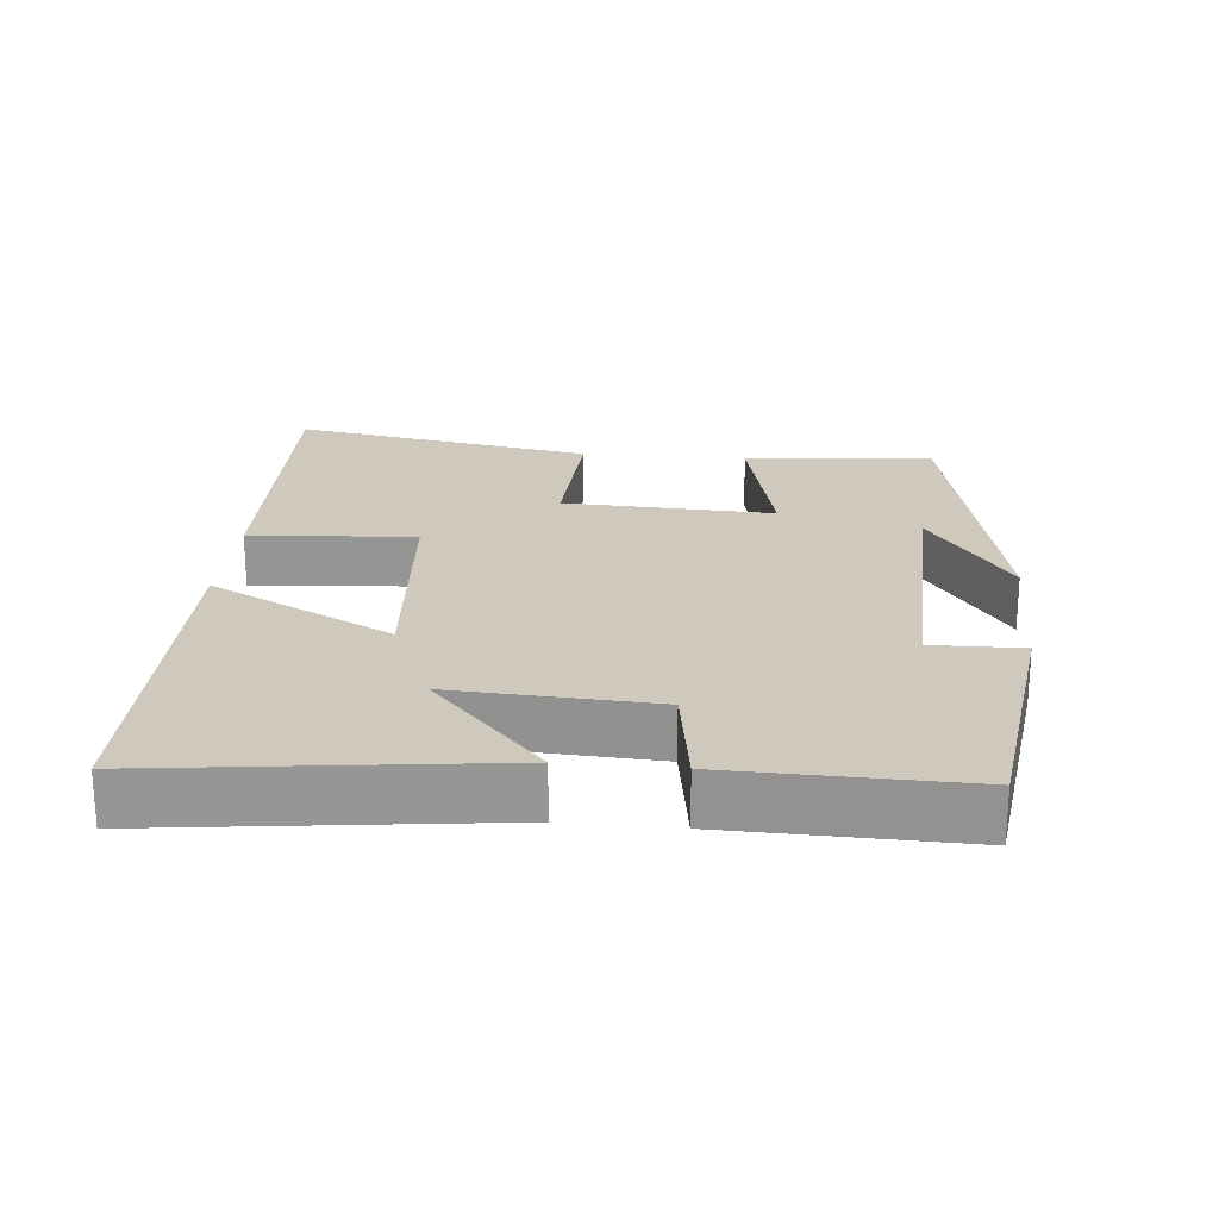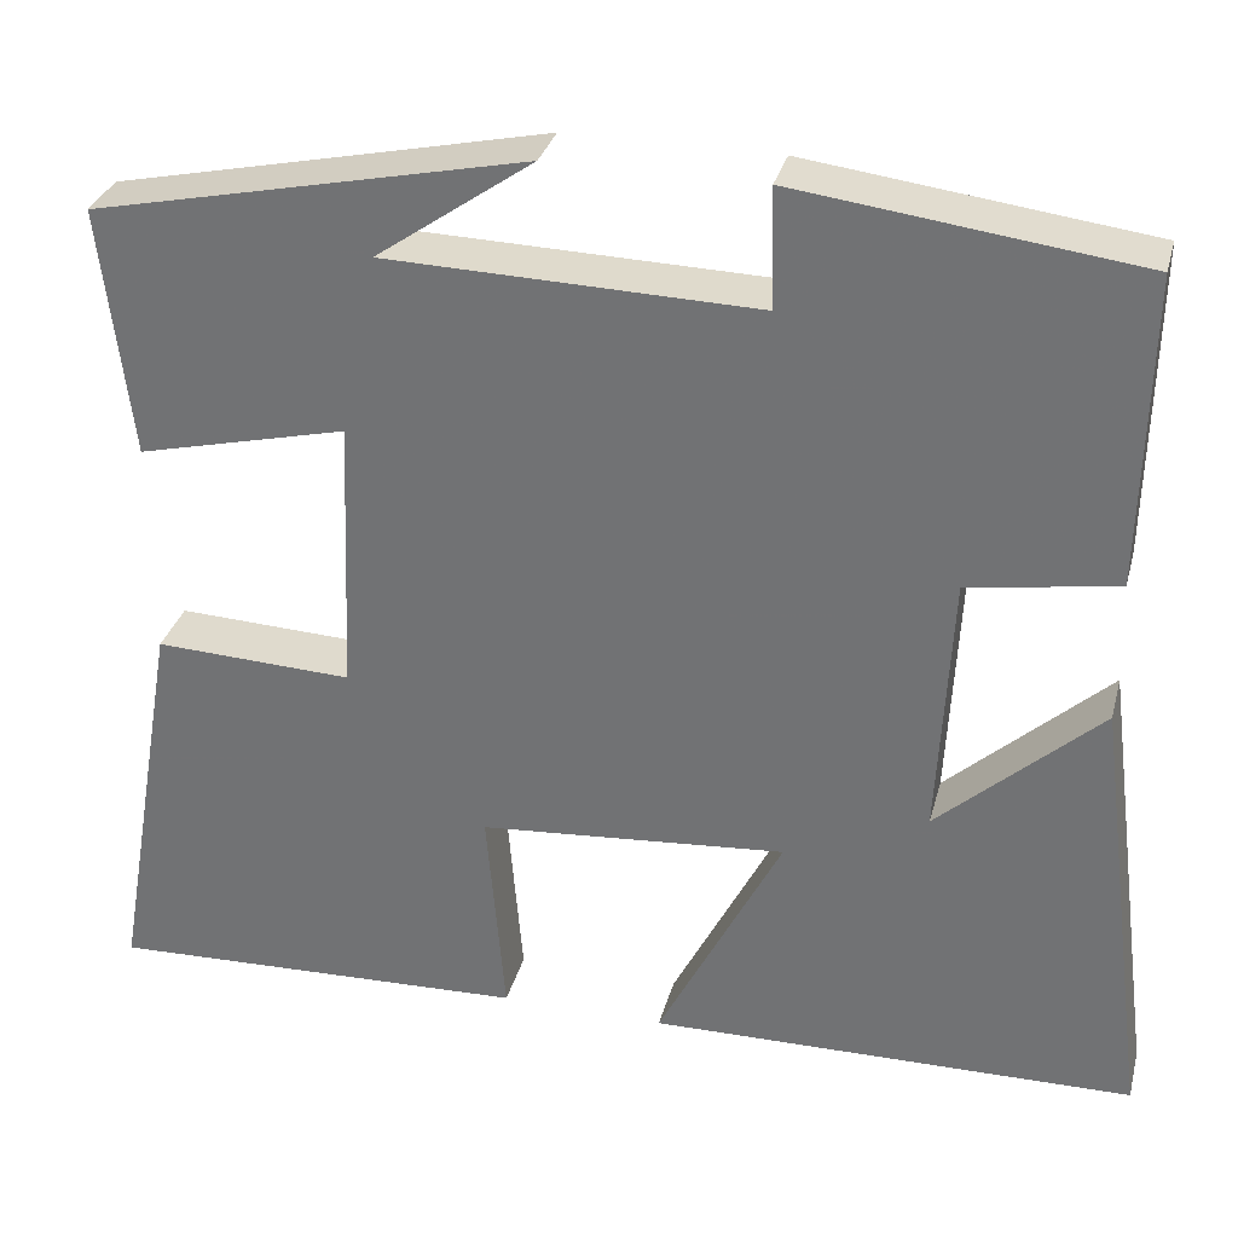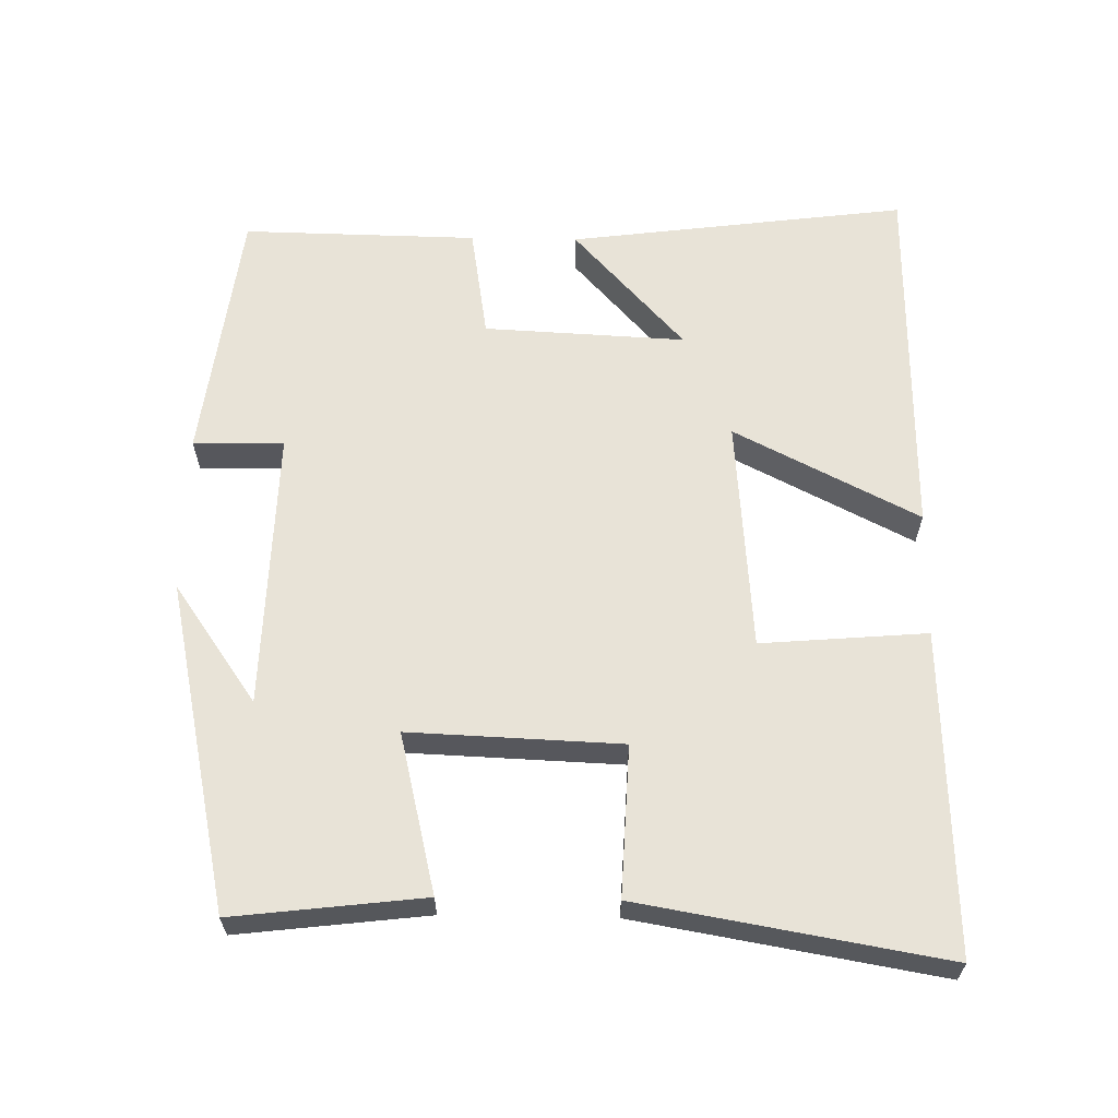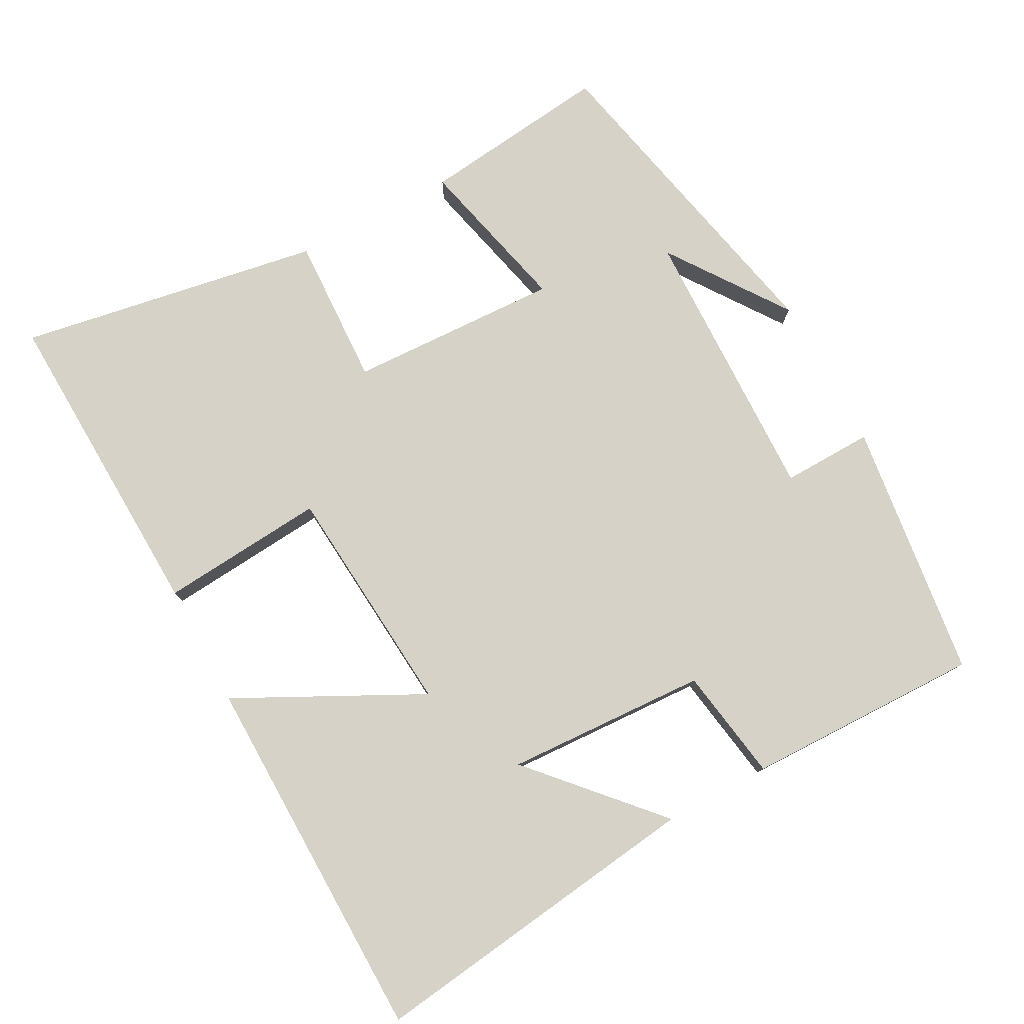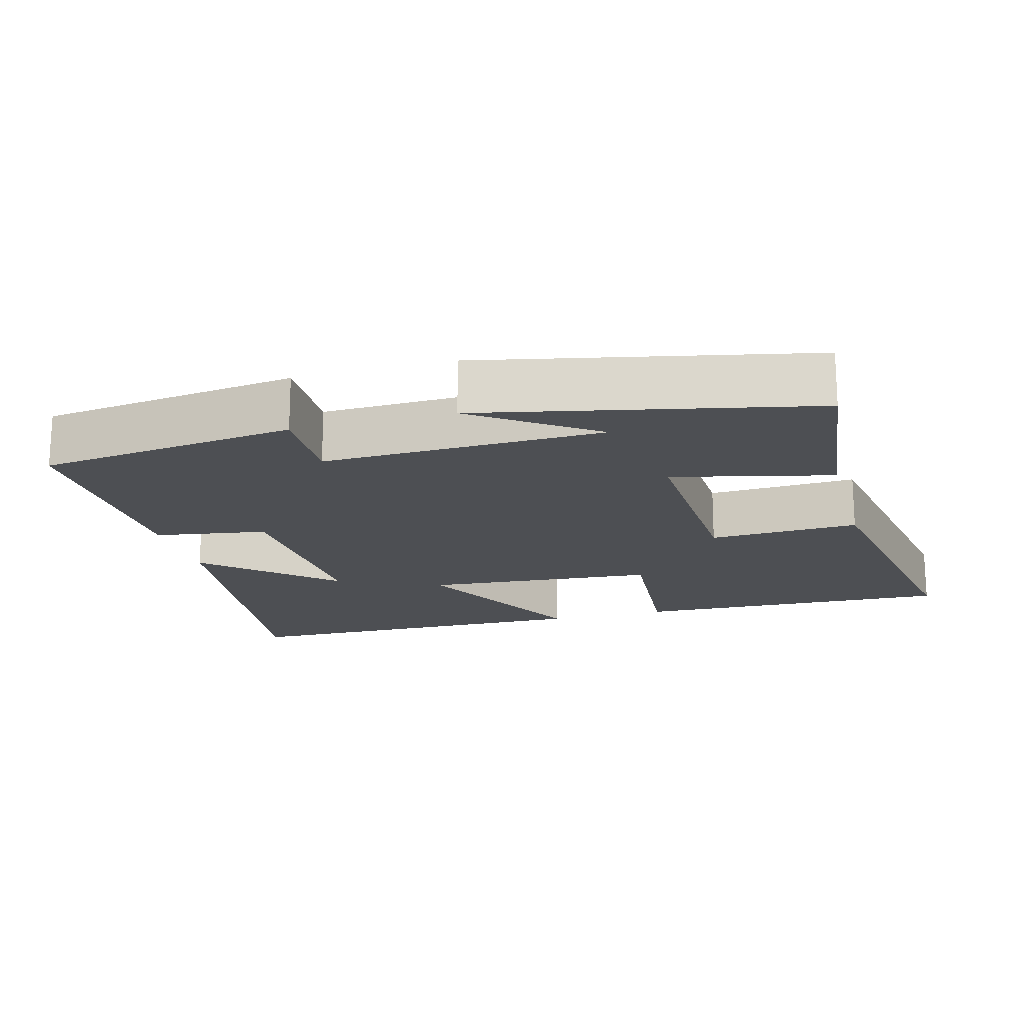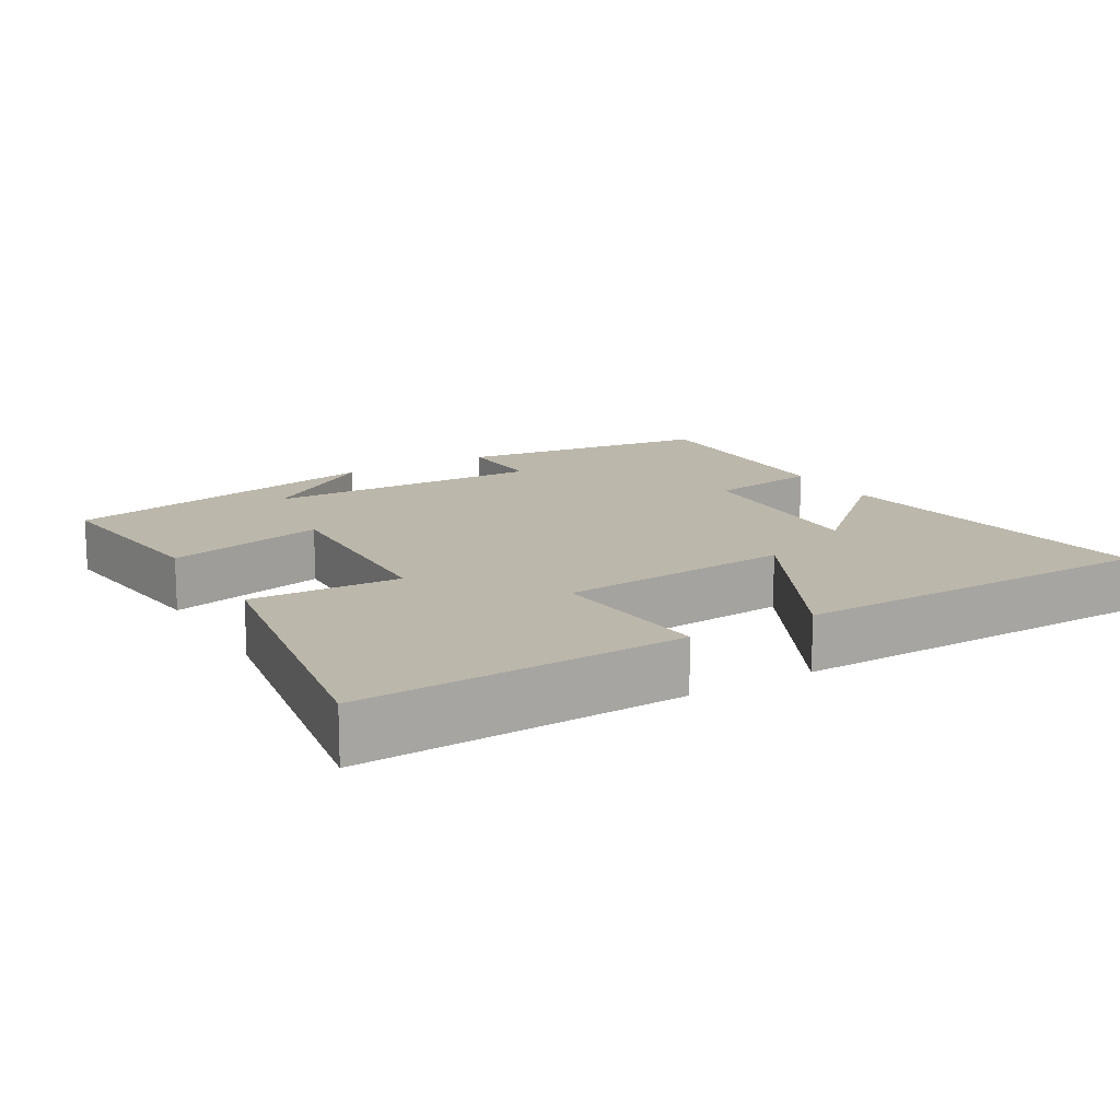
<metadata>
{"format":"obj","ext":"obj","renderer":"f3d","projection":"perspective","resolution":1024,"background":"white","views":[{"elev":22.5,"azim":-84.4,"up":"+Y"},{"elev":31.8,"azim":-165.7,"up":"+Z"},{"elev":62.4,"azim":91.0,"up":"+Y"},{"elev":78.3,"azim":-118.3,"up":"+Y"},{"elev":-17.8,"azim":15.3,"up":"+Y"},{"elev":14.5,"azim":149.3,"up":"+Y"}]}
</metadata>
<code>
v -0.506 0.07 0.454
v -0.147 0.07 0.5
v -0.15 0.07 0.374
v 0.24 0.07 0.384
v 0.075 0.07 0.5
v 0.531 0.07 0.402
v 0.5 0.07 0.138
v 0.279 0.07 0.191
v 0.291 0.07 -0.103
v 0.5 0.07 -0.094
v 0.573 0.07 -0.516
v 0.126 0.07 -0.5
v 0.145 0.07 -0.27
v -0.179 0.07 -0.244
v -0.048 0.07 -0.5
v -0.561 0.07 -0.493
v -0.5 0.07 -0.023
v -0.329 0.07 -0.178
v -0.343 0.07 0.102
v -0.5 0.07 0.127
v -0.506 0 0.454
v -0.147 0 0.5
v -0.15 0 0.374
v 0.24 0 0.384
v 0.075 0 0.5
v 0.531 0 0.402
v 0.5 0 0.138
v 0.279 0 0.191
v 0.291 0 -0.103
v 0.5 0 -0.094
v 0.573 0 -0.516
v 0.126 0 -0.5
v 0.145 0 -0.27
v -0.179 0 -0.244
v -0.048 0 -0.5
v -0.561 0 -0.493
v -0.5 0 -0.023
v -0.329 0 -0.178
v -0.343 0 0.102
v -0.5 0 0.127
f 1 2 3
f 20 1 3
f 19 20 3
f 18 19 3 4
f 15 16 17 18
f 14 15 18
f 13 14 18 4
f 11 12 13
f 10 11 13
f 9 10 13
f 8 9 13 4
f 7 8 4
f 6 7 4
f 4 5 6
f 23 22 21
f 23 21 40
f 23 40 39
f 24 23 39 38
f 38 37 36 35
f 38 35 34
f 24 38 34 33
f 33 32 31
f 33 31 30
f 33 30 29
f 24 33 29 28
f 24 28 27
f 24 27 26
f 26 25 24
f 1 21 22 2
f 2 22 23 3
f 3 23 24 4
f 4 24 25 5
f 5 25 26 6
f 6 26 27 7
f 7 27 28 8
f 8 28 29 9
f 9 29 30 10
f 10 30 31 11
f 11 31 32 12
f 12 32 33 13
f 13 33 34 14
f 14 34 35 15
f 15 35 36 16
f 16 36 37 17
f 17 37 38 18
f 18 38 39 19
f 19 39 40 20
f 20 40 21 1

</code>
